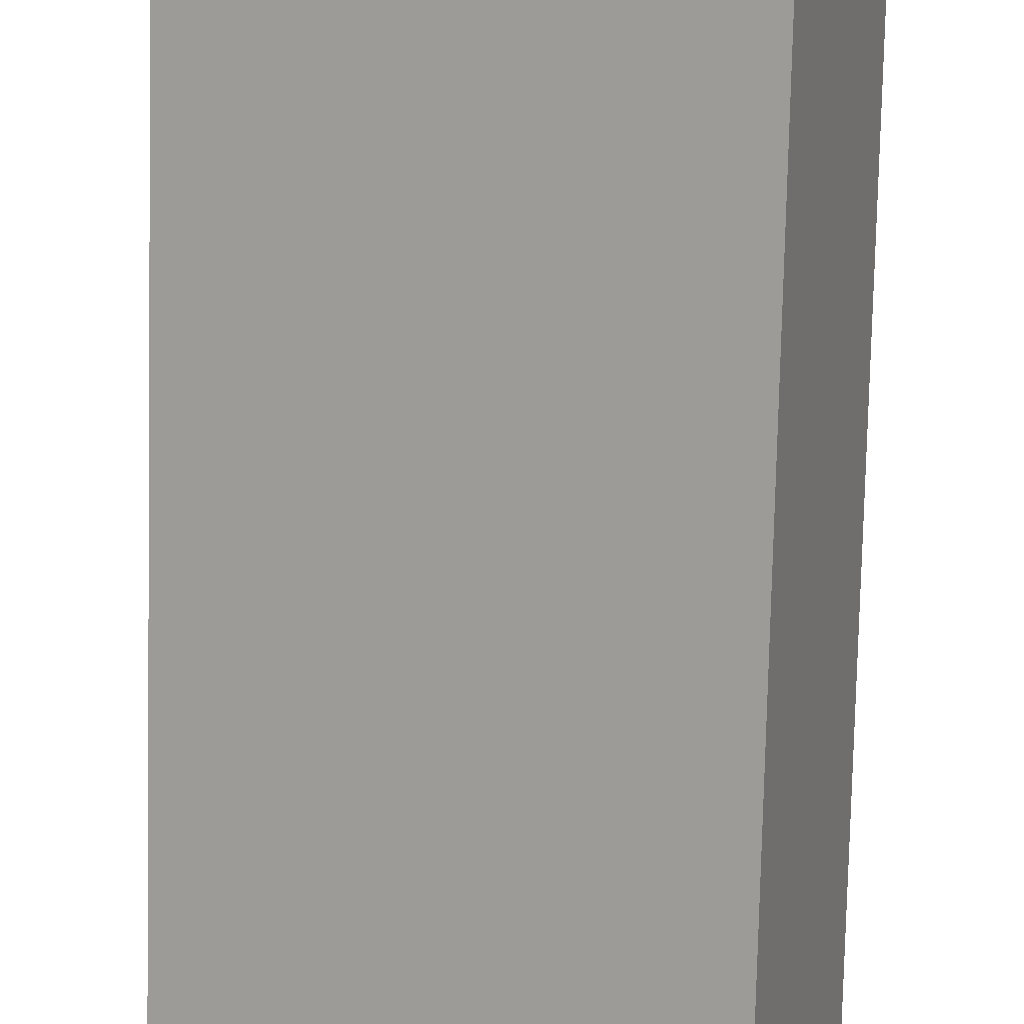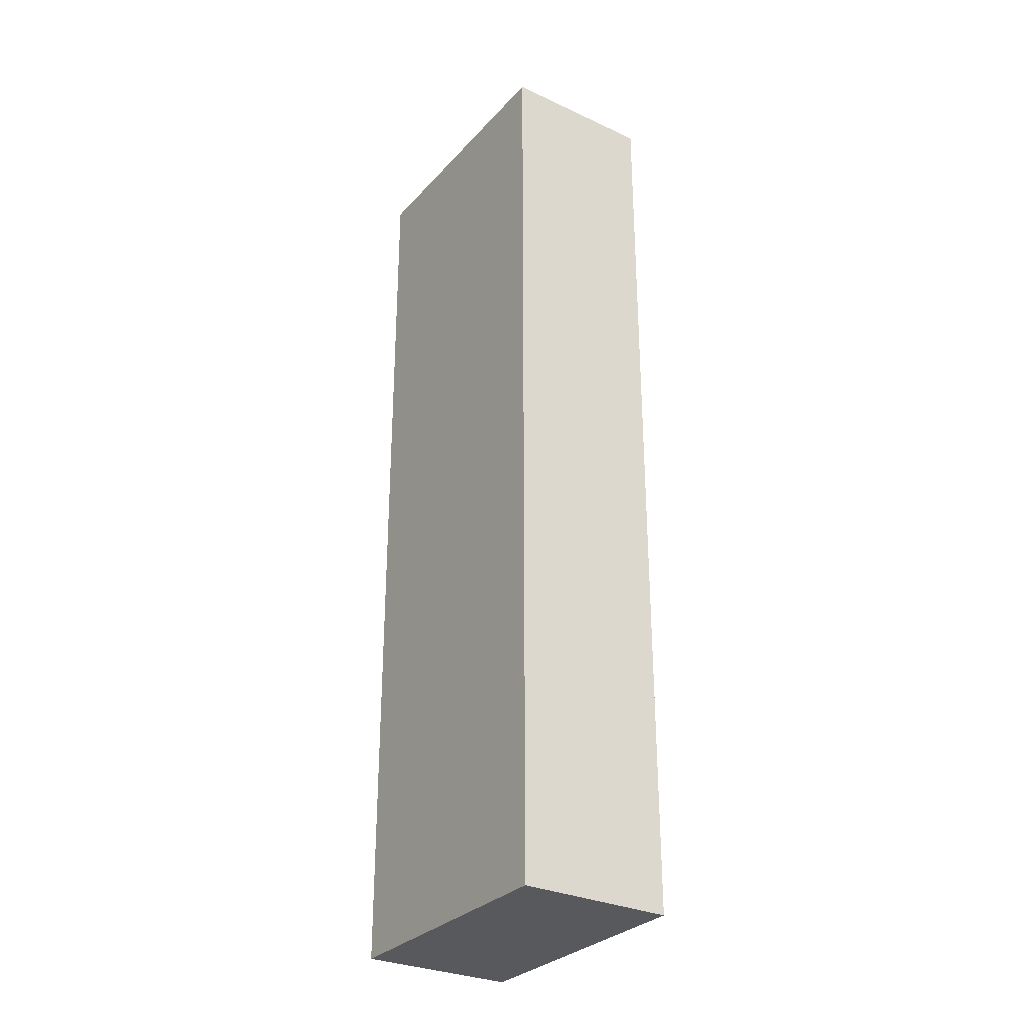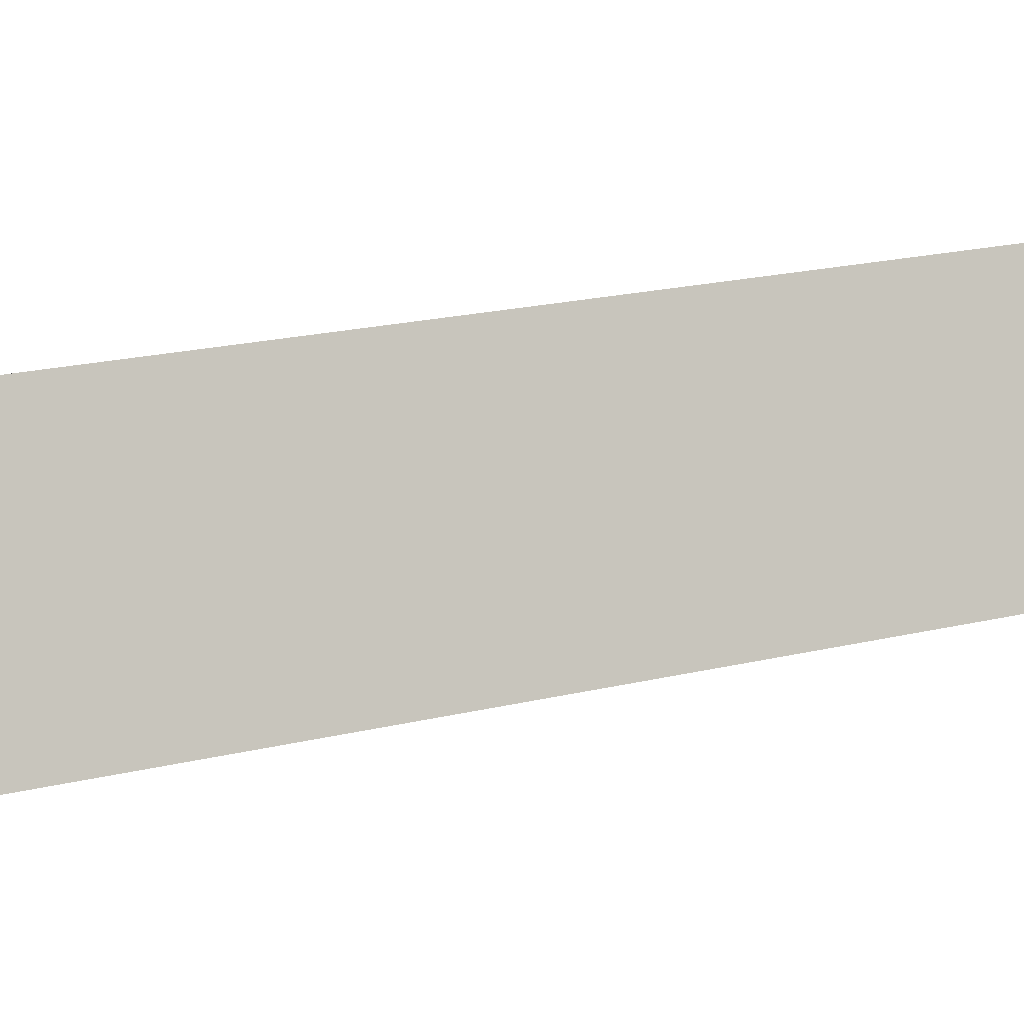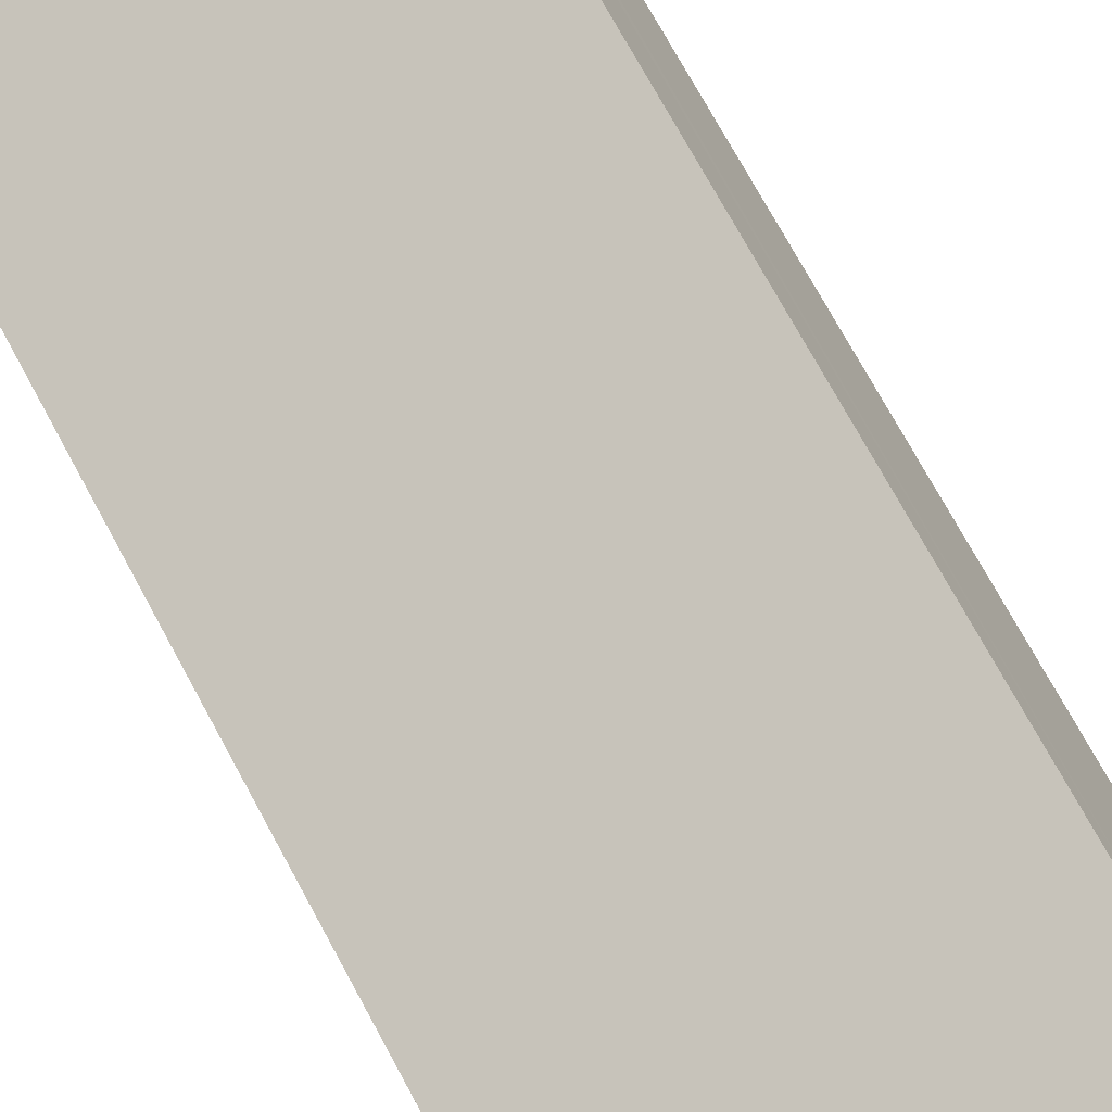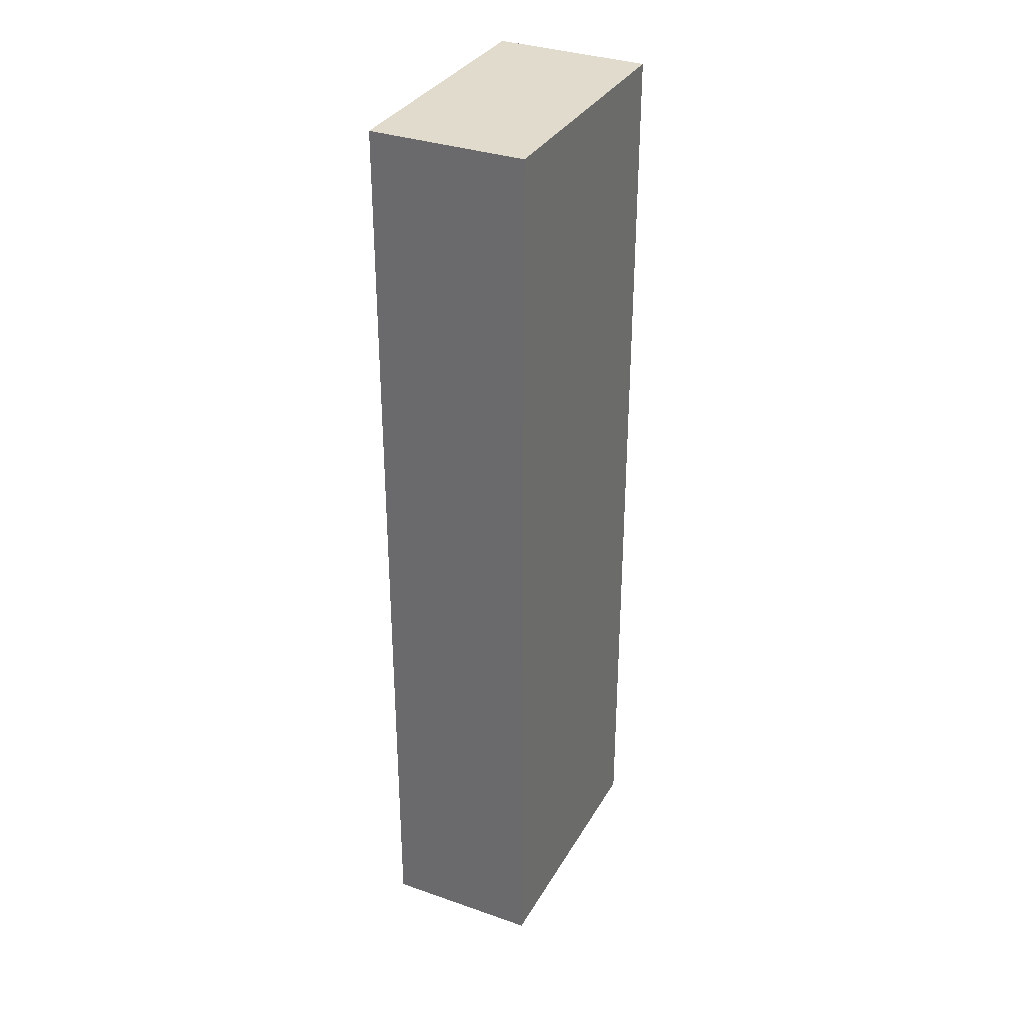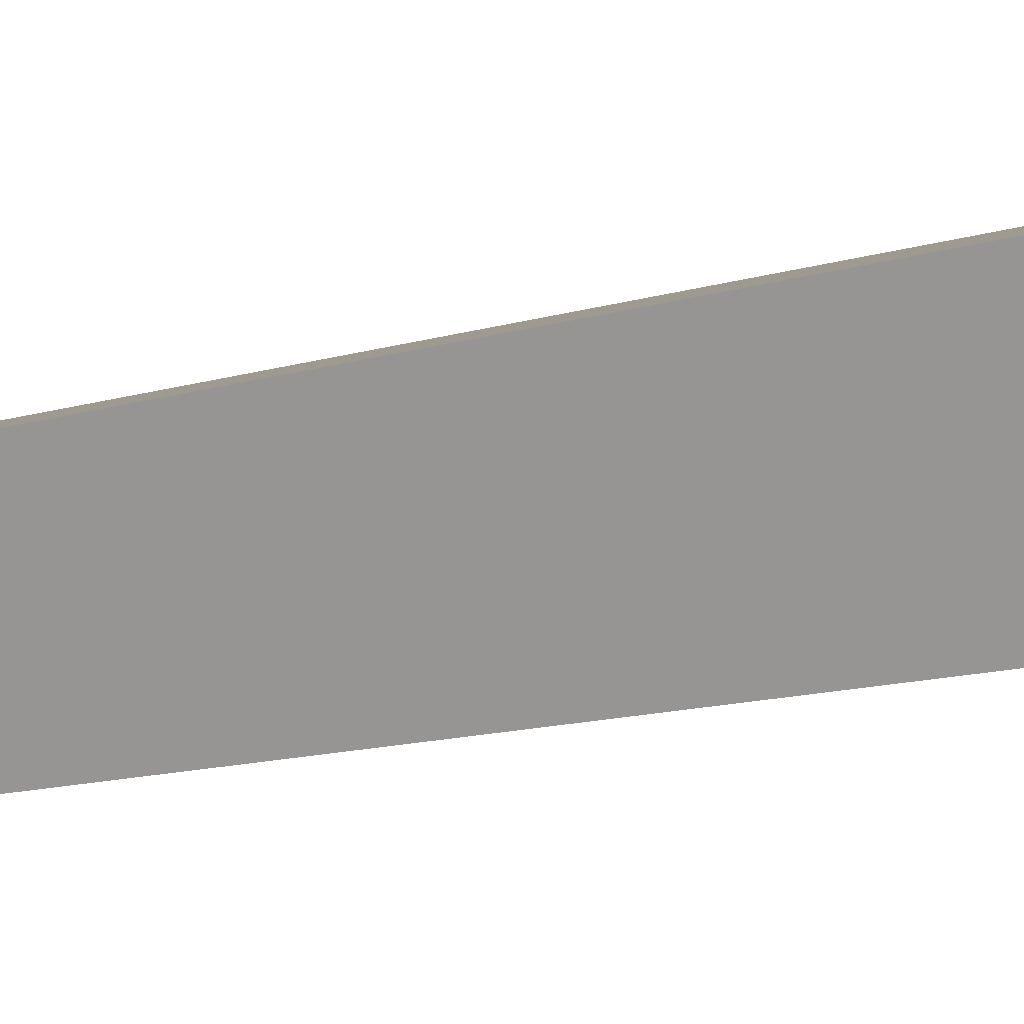
<metadata>
{"format":"obj","ext":"obj","renderer":"f3d","projection":"perspective","resolution":1024,"background":"white","views":[{"elev":-75.3,"azim":178.7,"up":"+Z"},{"elev":-30.0,"azim":-142.3,"up":"+Y"},{"elev":15.5,"azim":60.1,"up":"+Z"},{"elev":70.4,"azim":-28.1,"up":"+Z"},{"elev":33.3,"azim":-82.7,"up":"+Y"},{"elev":-12.0,"azim":-52.6,"up":"+Z"}]}
</metadata>
<code>
v  0 19.01 1.164e-15
v  3.36 19.01 -2.176
v  0.981 19.01 -2.978
v  2.256 19.01 0.756
v  3.886 19.01 -1.998
v  5.755 19.01 -1.368
v  2.874 19.01 0.963
v  5.184 19.01 1.737
v  6.076 19.01 -1.26
v  5.724 19.01 0.175
v  6.205 19.01 -1.216
v  5.816 19.01 -0.089
v  6.205 7.446e-17 -1.216
v  6.076 7.715e-17 -1.26
v  3.36 1.332e-16 -2.176
v  0.981 1.823e-16 -2.978
v  5.755 8.377e-17 -1.368
v  3.886 1.223e-16 -1.998
v  0 0 0
v  5.184 -1.064e-16 1.737
v  2.256 -4.629e-17 0.756
v  2.874 -5.897e-17 0.963
v  5.816 5.45e-18 -0.089
v  5.724 -1.072e-17 0.175
g defaultobject
f 1 2 3
f 2 1 4
f 2 4 5
f 5 4 6
f 6 4 7
f 6 7 8
f 6 8 9
f 9 8 10
f 9 10 11
f 11 10 12
f 13 9 11
f 9 13 6
f 6 13 5
f 5 13 2
f 2 13 3
f 3 13 14
f 3 14 15
f 3 15 16
f 15 14 17
f 15 17 18
f 16 1 3
f 1 16 19
f 19 4 1
f 4 19 7
f 7 19 8
f 8 19 20
f 20 19 21
f 20 21 22
f 20 10 8
f 10 20 12
f 12 20 11
f 11 20 13
f 13 20 23
f 23 20 24
f 15 19 16
f 19 15 21
f 21 15 22
f 22 15 18
f 22 18 20
f 20 18 17
f 20 17 14
f 20 14 24
f 24 14 13
f 24 13 23

</code>
